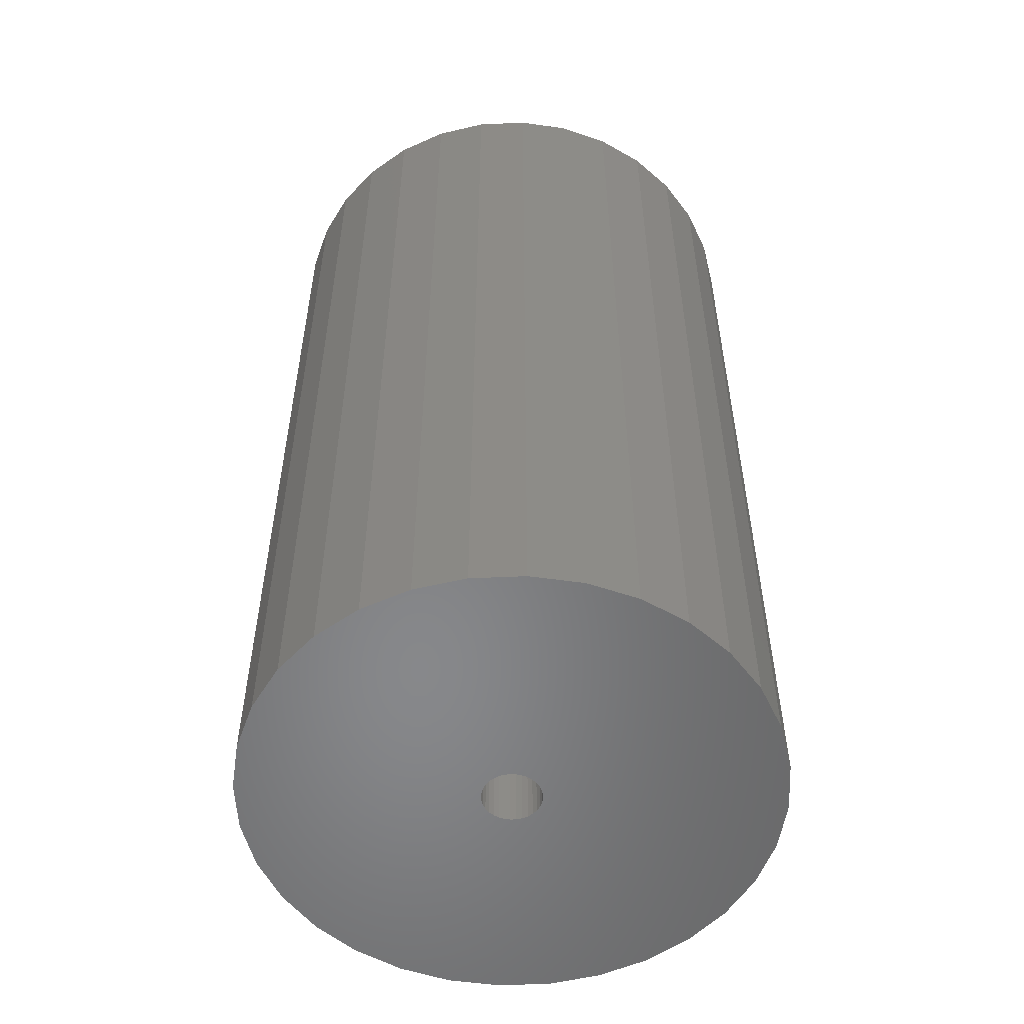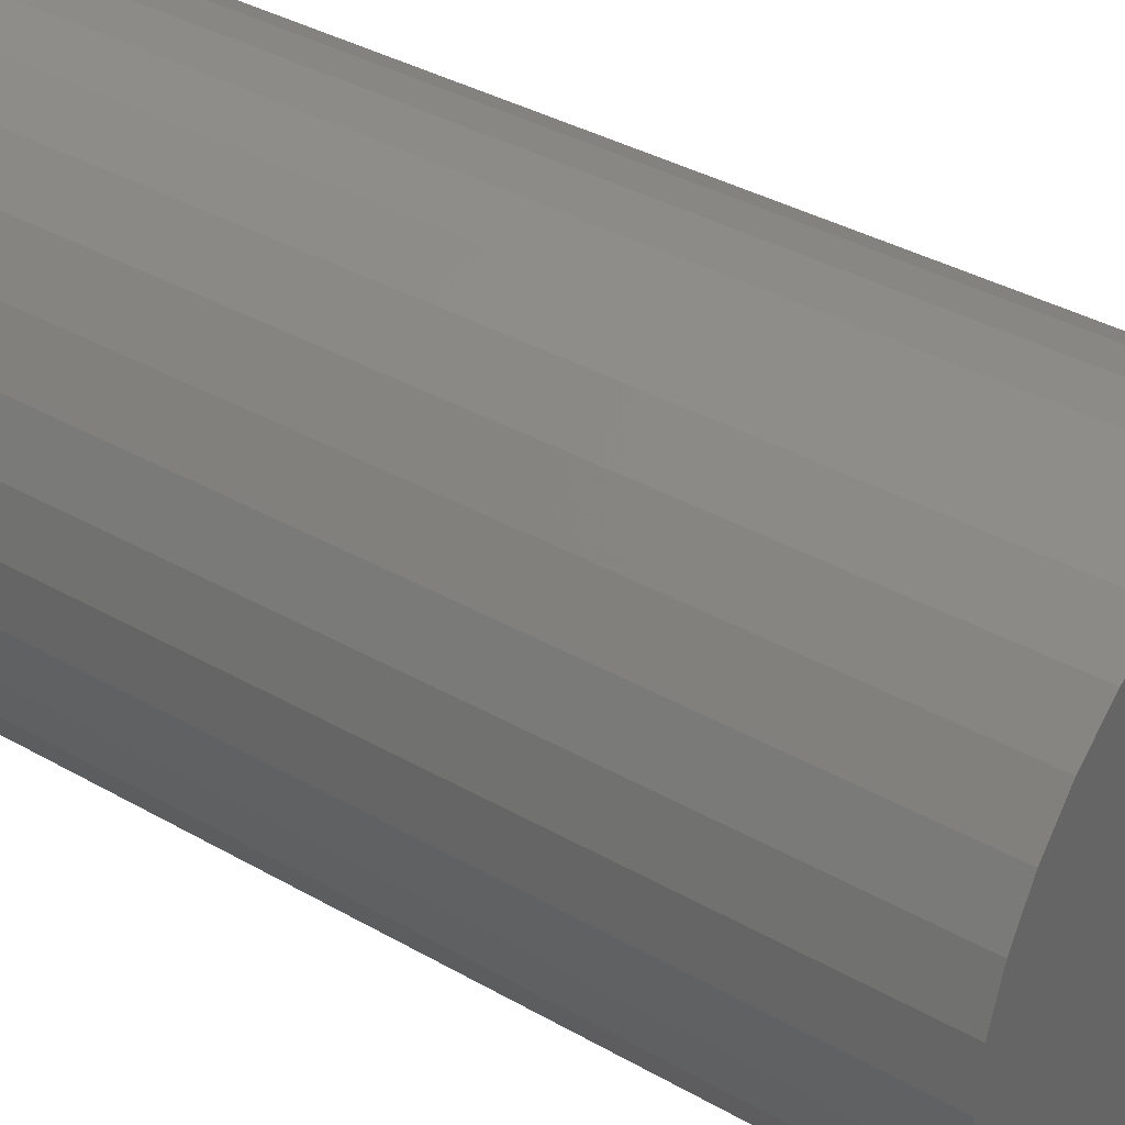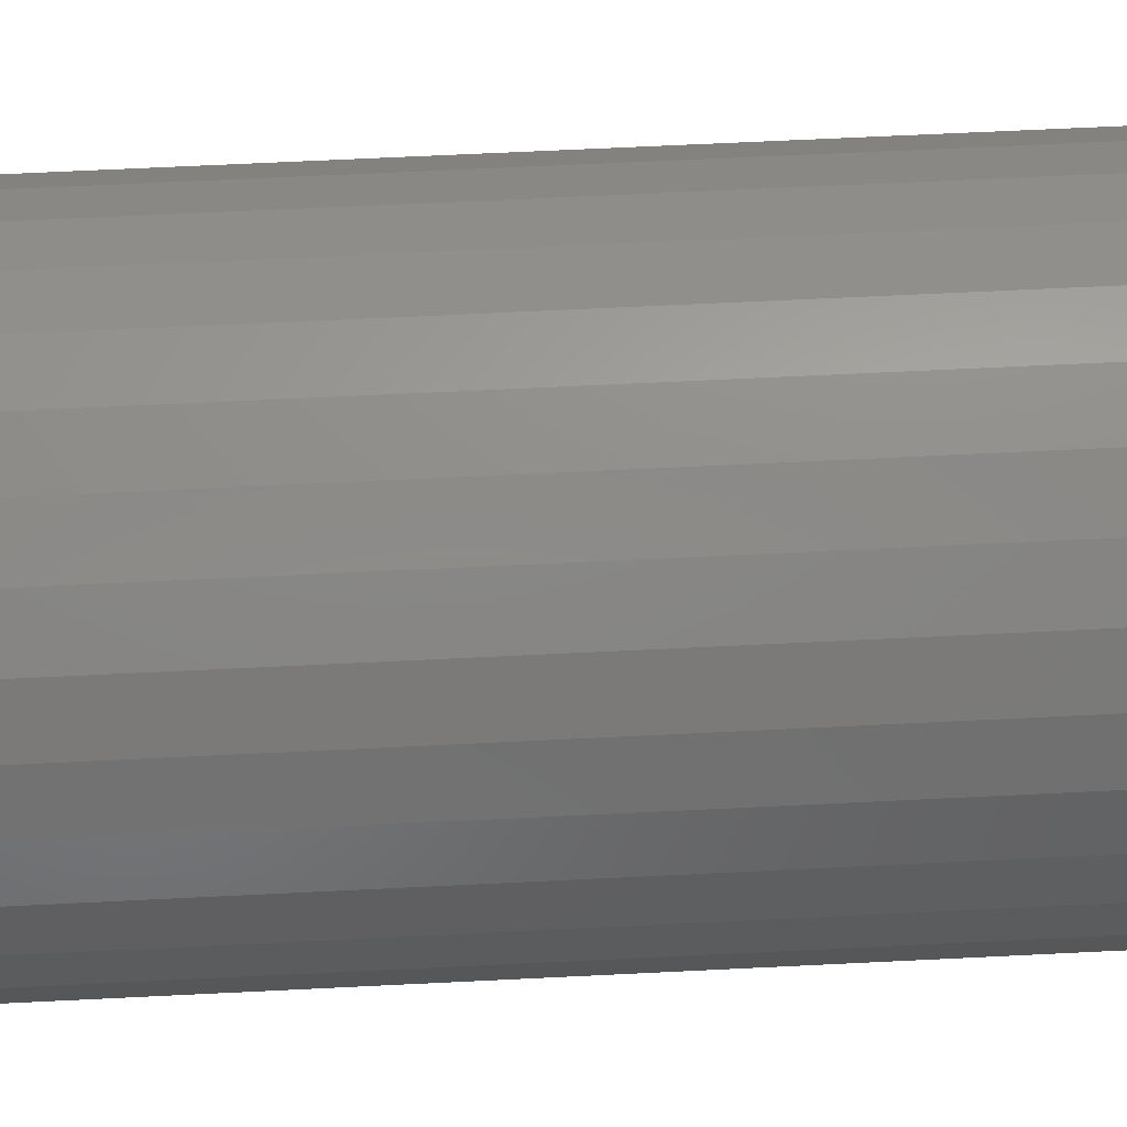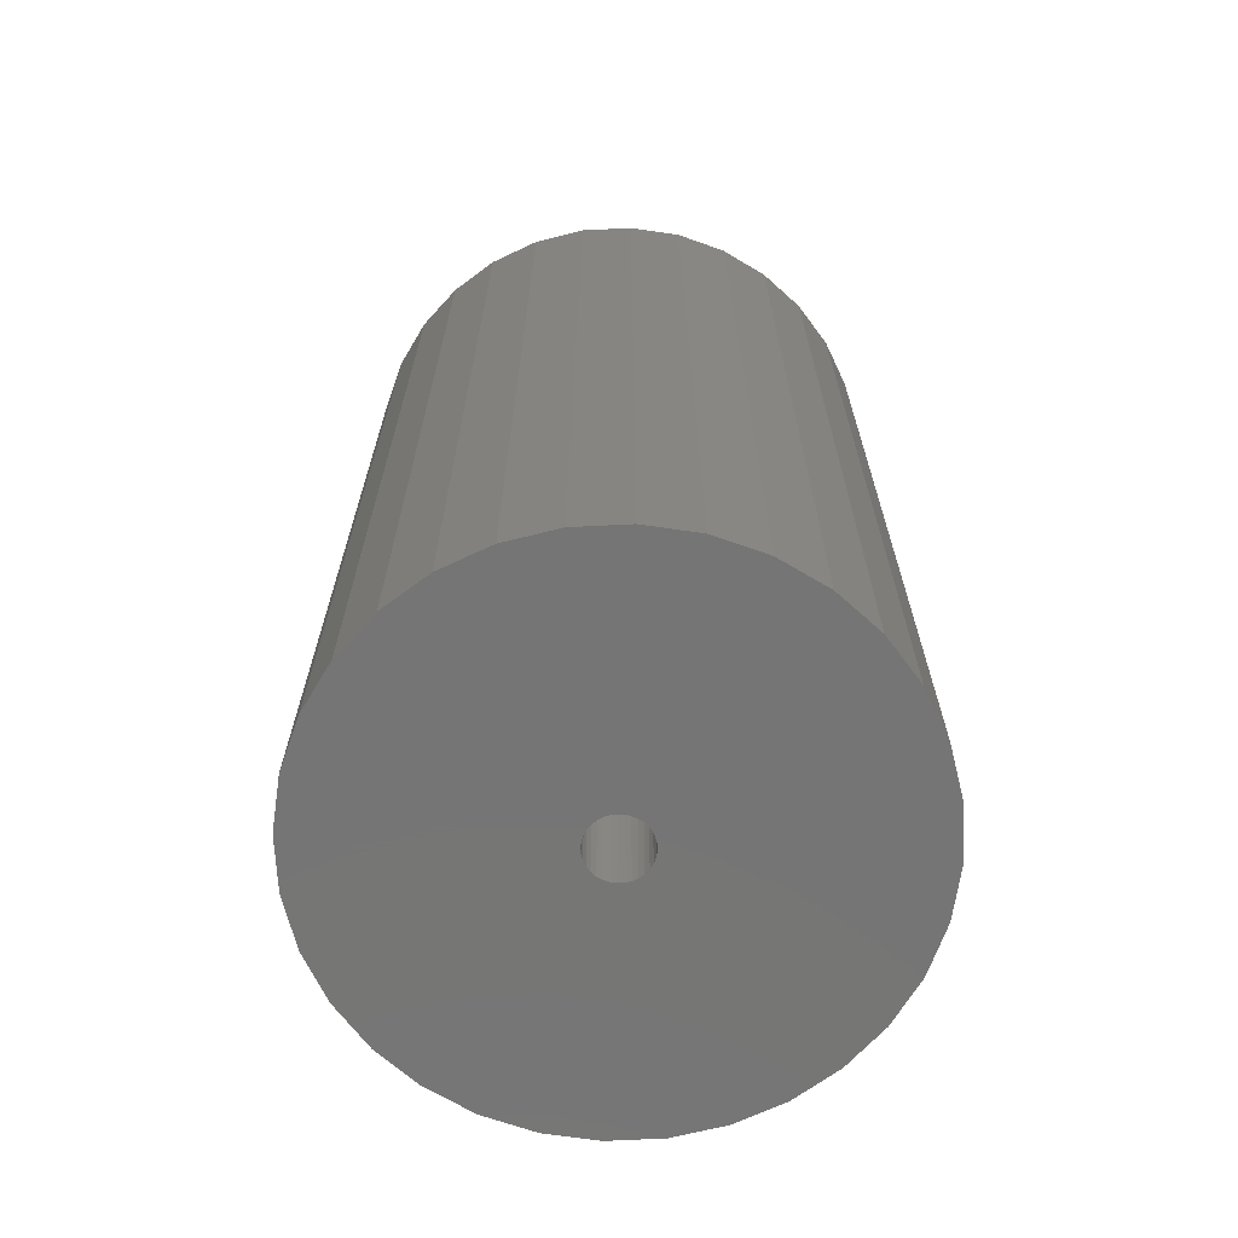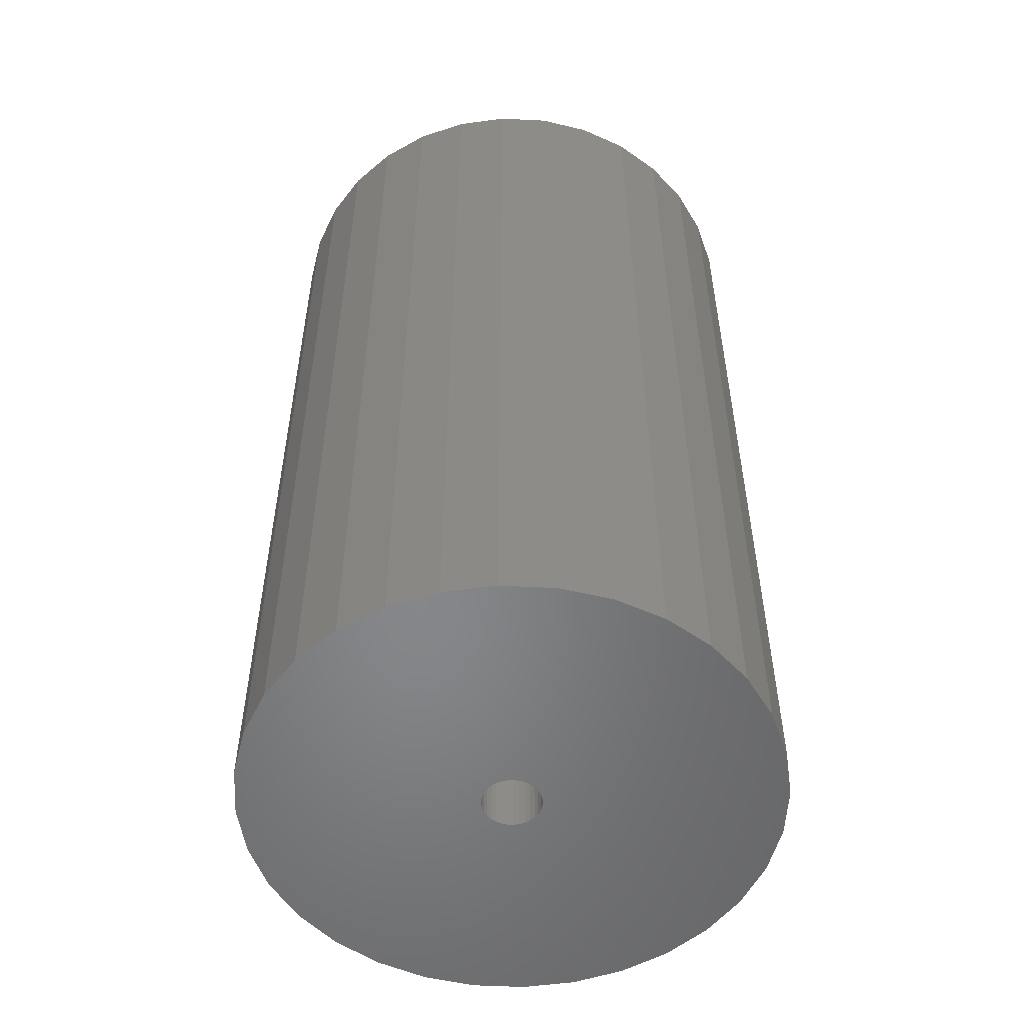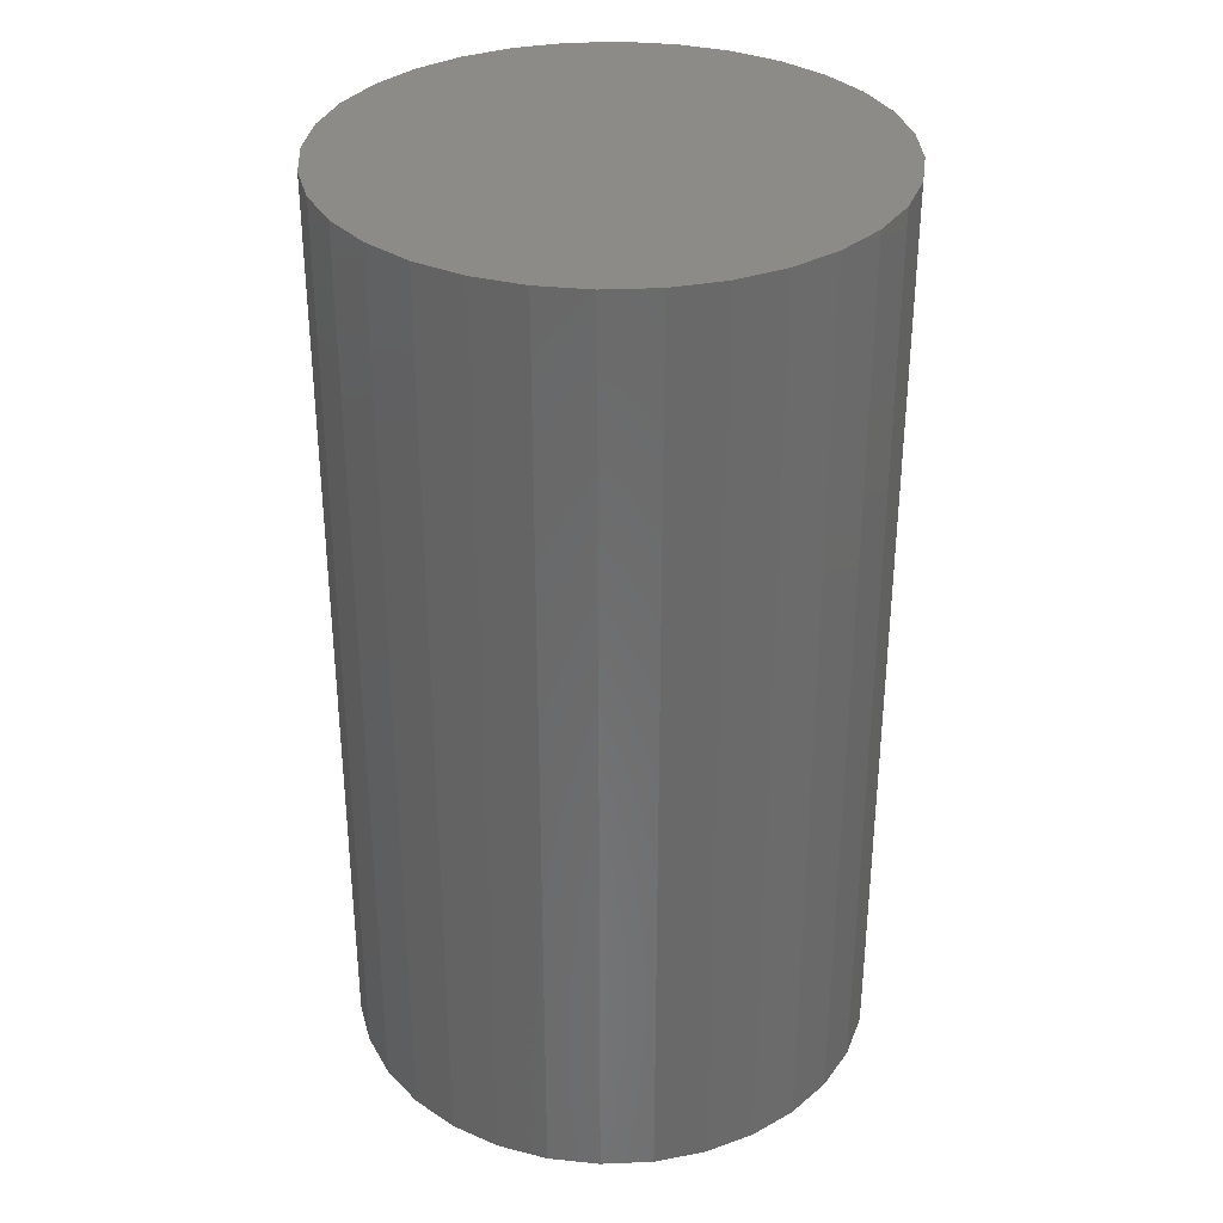
<metadata>
{"format":"stl","ext":"stl","renderer":"f3d","projection":"perspective","resolution":1024,"background":"white","views":[{"elev":-54.4,"azim":-137.9,"up":"+Y"},{"elev":37.5,"azim":-53.9,"up":"+Z"},{"elev":67.4,"azim":87.2,"up":"+Z"},{"elev":-67.8,"azim":-126.5,"up":"+Y"},{"elev":-53.5,"azim":2.6,"up":"+Y"},{"elev":33.4,"azim":-8.9,"up":"+Y"}]}
</metadata>
<code>
# stl→obj: 128 verts, 252 faces
v 0.2306 1.27e-17 1.22e-16
v 0.02747 1.42e-18 2.648e-17
v 0.02698 1.392e-18 -0.00499
v -0.2268 -1.27e-17 -3.193e-16
v -0.2224 -1.245e-17 -0.04462
v -0.02319 -1.392e-18 -0.00499
v -0.02368 -1.42e-18 -4.559e-17
v -0.02319 -1.392e-18 0.00499
v -0.2224 -1.245e-17 0.04462
v -0.02174 -1.312e-18 0.009787
v -0.01937 -1.18e-18 0.01421
v -0.01619 -1.004e-18 0.01808
v -0.01232 -7.888e-19 0.02127
v -0.007896 -5.433e-19 0.02363
v -0.003098 -2.77e-19 0.02508
v 0.001891 -7.394e-34 0.02558
v 0.2262 1.245e-17 0.04462
v 0.2132 1.173e-17 0.08752
v 0.192 1.056e-17 0.1271
v 0.1636 8.977e-18 0.1617
v 0.129 7.053e-18 0.1902
v 0.08941 4.858e-18 0.2113
v 0.04651 2.477e-18 0.2243
v 0.001891 -1.789e-32 0.2287
v -0.04273 -2.477e-18 0.2243
v -0.08563 -4.858e-18 0.2113
v -0.1252 -7.053e-18 0.1902
v -0.1598 -8.977e-18 0.1617
v -0.1883 -1.056e-17 0.1271
v -0.2094 -1.173e-17 0.08752
v 0.001891 -6.954e-34 -0.02558
v -0.2094 -1.173e-17 -0.08752
v -0.1883 -1.056e-17 -0.1271
v -0.1598 -8.977e-18 -0.1617
v -0.1252 -7.053e-18 -0.1902
v -0.08563 -4.858e-18 -0.2113
v -0.04273 -2.477e-18 -0.2243
v 0.001891 -6.219e-33 -0.2287
v 0.04651 2.477e-18 -0.2243
v 0.08941 4.858e-18 -0.2113
v 0.129 7.053e-18 -0.1902
v 0.1636 8.977e-18 -0.1617
v 0.192 1.056e-17 -0.1271
v 0.2132 1.173e-17 -0.08752
v 0.2262 1.245e-17 -0.04462
v -0.003098 -2.77e-19 -0.02508
v -0.007896 -5.433e-19 -0.02363
v -0.01232 -7.888e-19 -0.02127
v -0.01619 -1.004e-18 -0.01808
v -0.01937 -1.18e-18 -0.01421
v -0.02174 -1.312e-18 -0.009787
v 0.006881 2.77e-19 0.02508
v 0.01168 5.433e-19 0.02363
v 0.0161 7.888e-19 0.02127
v 0.01998 1.004e-18 0.01808
v 0.02316 1.18e-18 0.01421
v 0.02552 1.312e-18 0.009787
v 0.02698 1.392e-18 0.00499
v 0.02552 1.312e-18 -0.009787
v 0.02316 1.18e-18 -0.01421
v 0.01998 1.004e-18 -0.01808
v 0.0161 7.888e-19 -0.02127
v 0.01168 5.433e-19 -0.02363
v 0.006881 2.77e-19 -0.02508
v 0.001891 0.6016 0.02558
v -0.003098 0.6016 0.02508
v -0.007896 0.6016 0.02363
v -0.01232 0.6016 0.02127
v -0.01619 0.6016 0.01808
v -0.01937 0.6016 0.01421
v -0.02174 0.6016 0.009787
v -0.02319 0.6016 0.00499
v -0.02368 0.6016 -4.559e-17
v 0.006881 0.6016 0.02508
v 0.01168 0.6016 0.02363
v 0.0161 0.6016 0.02127
v 0.01998 0.6016 0.01808
v 0.02316 0.6016 0.01421
v 0.02552 0.6016 0.009787
v 0.02698 0.6016 0.00499
v 0.02747 0.6016 2.022e-17
v 0.001891 0.6016 -0.02558
v 0.006881 0.6016 -0.02508
v 0.01168 0.6016 -0.02363
v 0.0161 0.6016 -0.02127
v 0.01998 0.6016 -0.01808
v 0.02316 0.6016 -0.01421
v 0.02552 0.6016 -0.009787
v 0.02698 0.6016 -0.00499
v -0.003098 0.6016 -0.02508
v -0.007896 0.6016 -0.02363
v -0.01232 0.6016 -0.02127
v -0.01619 0.6016 -0.01808
v -0.01937 0.6016 -0.01421
v -0.02174 0.6016 -0.009787
v -0.02319 0.6016 -0.00499
v -0.2268 0.8047 -3.193e-16
v -0.2224 0.8047 0.04462
v -0.2094 0.8047 0.08752
v -0.1883 0.8047 0.1271
v -0.1598 0.8047 0.1617
v -0.1252 0.8047 0.1902
v -0.08563 0.8047 0.2113
v -0.04273 0.8047 0.2243
v 0.001891 0.8047 0.2287
v 0.04651 0.8047 0.2243
v 0.08941 0.8047 0.2113
v 0.129 0.8047 0.1902
v 0.1636 0.8047 0.1617
v 0.192 0.8047 0.1271
v 0.2132 0.8047 0.08752
v 0.2262 0.8047 0.04462
v 0.2306 0.8047 -1.371e-16
v 0.2262 0.8047 -0.04462
v 0.2132 0.8047 -0.08752
v 0.192 0.8047 -0.1271
v 0.1636 0.8047 -0.1617
v 0.129 0.8047 -0.1902
v 0.08941 0.8047 -0.2113
v 0.04651 0.8047 -0.2243
v 0.001891 0.8047 -0.2287
v -0.04273 0.8047 -0.2243
v -0.08563 0.8047 -0.2113
v -0.1252 0.8047 -0.1902
v -0.1598 0.8047 -0.1617
v -0.1883 0.8047 -0.1271
v -0.2094 0.8047 -0.08752
v -0.2224 0.8047 -0.04462
f 1 2 3
f 4 5 6
f 4 6 7
f 4 7 8
f 9 4 8
f 9 8 10
f 9 10 11
f 9 11 12
f 9 12 13
f 9 13 14
f 9 14 15
f 9 15 16
f 16 17 18
f 16 18 19
f 16 19 20
f 16 20 21
f 16 21 22
f 16 22 23
f 16 23 24
f 16 24 25
f 16 25 26
f 16 26 27
f 16 27 28
f 16 28 29
f 16 29 30
f 16 30 9
f 31 5 32
f 31 32 33
f 31 33 34
f 31 34 35
f 31 35 36
f 31 36 37
f 31 37 38
f 31 38 39
f 31 39 40
f 31 40 41
f 31 41 42
f 31 42 43
f 31 43 44
f 31 44 45
f 5 31 46
f 5 46 47
f 5 47 48
f 5 48 49
f 5 49 50
f 5 50 51
f 5 51 6
f 17 16 52
f 17 52 53
f 17 53 54
f 17 54 55
f 17 55 56
f 17 56 57
f 17 57 58
f 17 58 2
f 17 2 1
f 45 1 3
f 45 3 59
f 45 59 60
f 45 60 61
f 45 61 62
f 45 62 63
f 45 63 64
f 45 64 31
f 65 15 66
f 66 15 14
f 66 14 67
f 67 14 13
f 67 13 68
f 68 13 12
f 68 12 69
f 69 12 11
f 69 11 70
f 70 11 10
f 70 10 71
f 71 10 8
f 71 8 72
f 72 8 7
f 72 7 73
f 15 65 16
f 16 65 74
f 16 74 52
f 52 74 75
f 52 75 53
f 53 75 76
f 53 76 54
f 54 76 77
f 54 77 55
f 55 77 78
f 55 78 56
f 56 78 79
f 56 79 57
f 57 79 80
f 57 80 58
f 58 80 81
f 58 81 2
f 82 64 83
f 83 64 63
f 83 63 84
f 84 63 62
f 84 62 85
f 85 62 61
f 85 61 86
f 86 61 60
f 86 60 87
f 87 60 59
f 87 59 88
f 88 59 3
f 88 3 89
f 89 3 2
f 89 2 81
f 64 82 31
f 31 82 90
f 31 90 46
f 46 90 91
f 46 91 47
f 47 91 92
f 47 92 48
f 48 92 93
f 48 93 49
f 49 93 94
f 49 94 50
f 50 94 95
f 50 95 51
f 51 95 96
f 51 96 6
f 6 96 73
f 6 73 7
f 97 4 98
f 98 4 9
f 98 9 99
f 99 9 30
f 99 30 100
f 100 30 29
f 100 29 101
f 101 29 28
f 101 28 102
f 102 28 27
f 102 27 103
f 103 27 26
f 103 26 104
f 104 26 25
f 104 25 105
f 105 25 24
f 105 24 106
f 106 24 23
f 106 23 107
f 107 23 22
f 107 22 108
f 108 22 21
f 108 21 109
f 109 21 20
f 109 20 110
f 110 20 19
f 110 19 111
f 111 19 18
f 111 18 112
f 112 18 17
f 112 17 113
f 113 17 1
f 113 1 114
f 114 1 45
f 114 45 115
f 115 45 44
f 115 44 116
f 116 44 43
f 116 43 117
f 117 43 42
f 117 42 118
f 118 42 41
f 118 41 119
f 119 41 40
f 119 40 120
f 120 40 39
f 120 39 121
f 121 39 38
f 121 38 122
f 122 38 37
f 122 37 123
f 123 37 36
f 123 36 124
f 124 36 35
f 124 35 125
f 125 35 34
f 125 34 126
f 126 34 33
f 126 33 127
f 127 33 32
f 127 32 128
f 128 32 5
f 128 5 97
f 97 5 4
f 105 106 104
f 103 104 106
f 107 103 106
f 120 122 119
f 121 122 120
f 122 123 119
f 119 123 124
f 119 124 118
f 118 124 125
f 118 125 117
f 117 125 126
f 117 126 116
f 116 126 127
f 116 127 115
f 115 127 128
f 115 128 114
f 114 128 97
f 114 97 113
f 113 97 98
f 113 98 112
f 112 98 99
f 112 99 111
f 111 99 100
f 111 100 110
f 110 100 101
f 110 101 109
f 109 101 102
f 109 102 108
f 108 102 103
f 108 103 107
f 81 79 89
f 81 80 79
f 73 95 72
f 73 96 95
f 89 79 88
f 88 79 78
f 88 78 87
f 87 78 77
f 87 77 86
f 86 77 76
f 86 76 85
f 85 76 75
f 85 75 84
f 84 75 74
f 84 74 83
f 90 67 91
f 91 67 68
f 91 68 92
f 92 68 69
f 92 69 93
f 93 69 70
f 93 70 94
f 94 70 71
f 94 71 95
f 95 71 72
f 83 74 82
f 82 74 65
f 82 65 90
f 90 65 66
f 90 66 67

</code>
